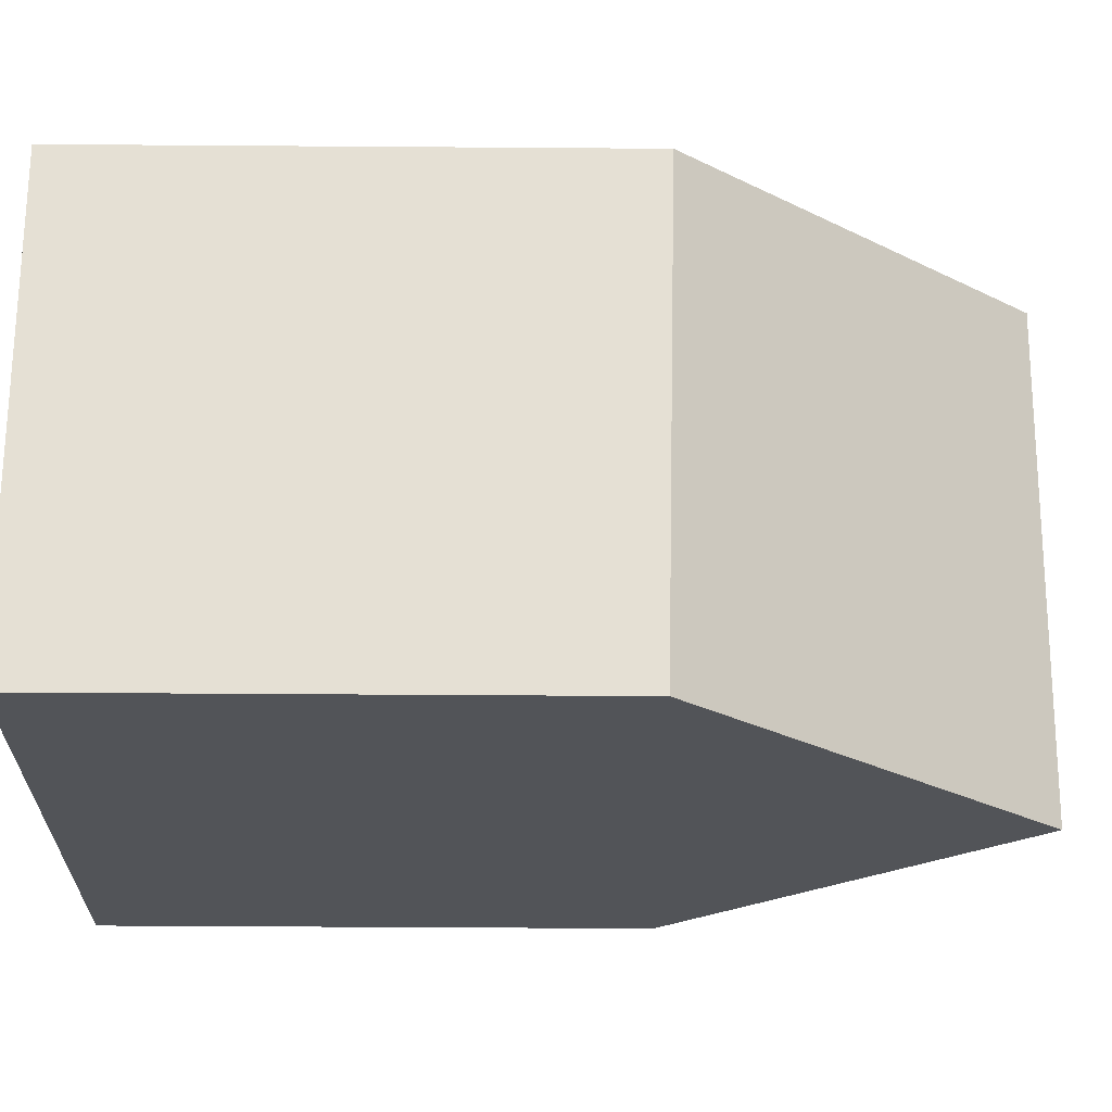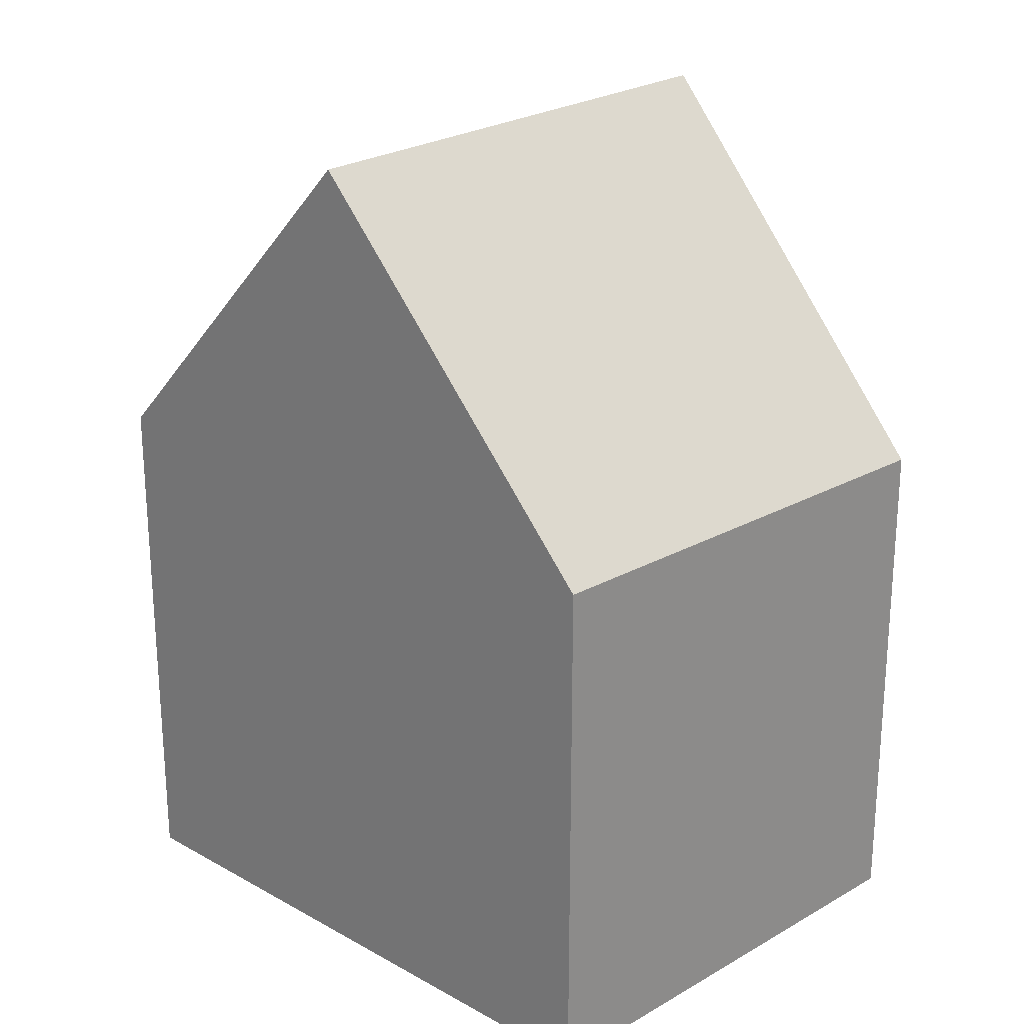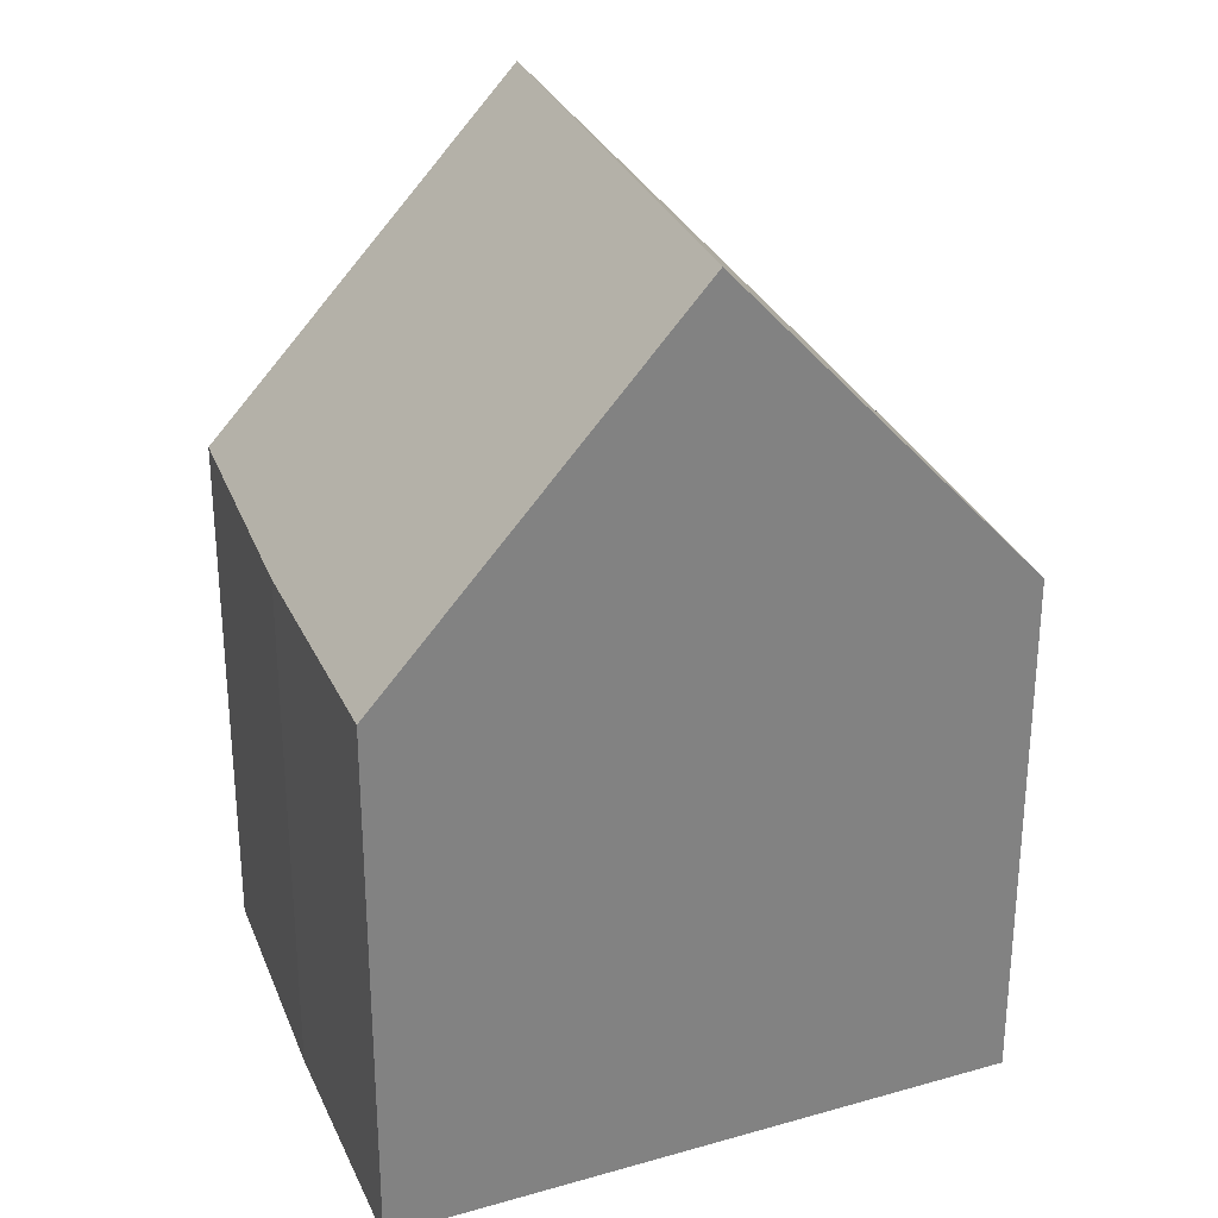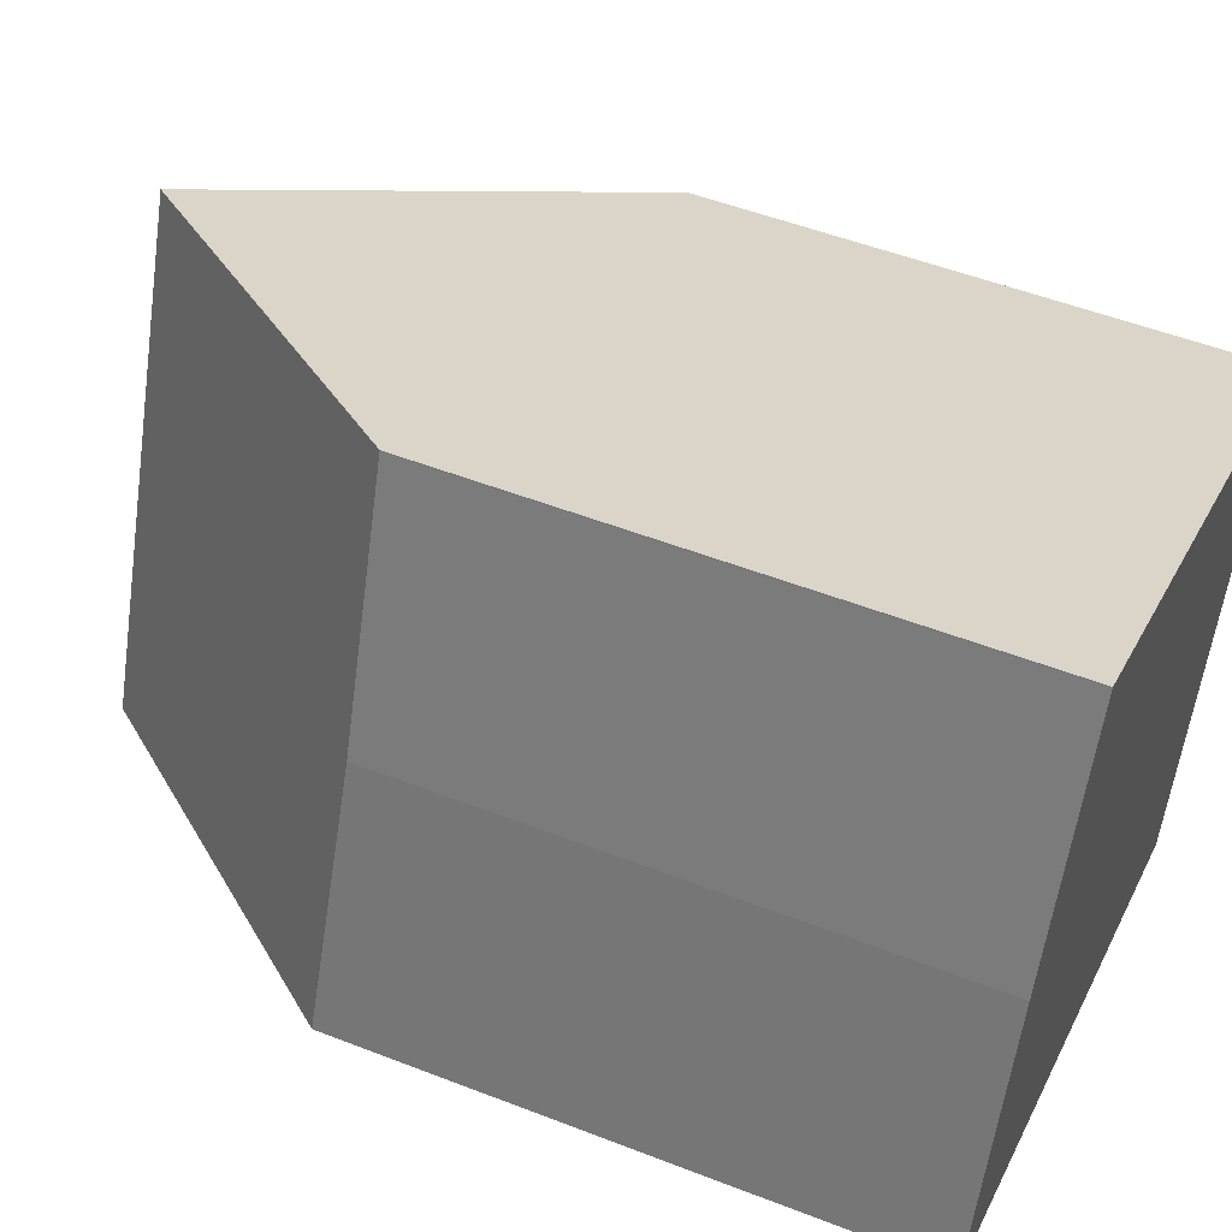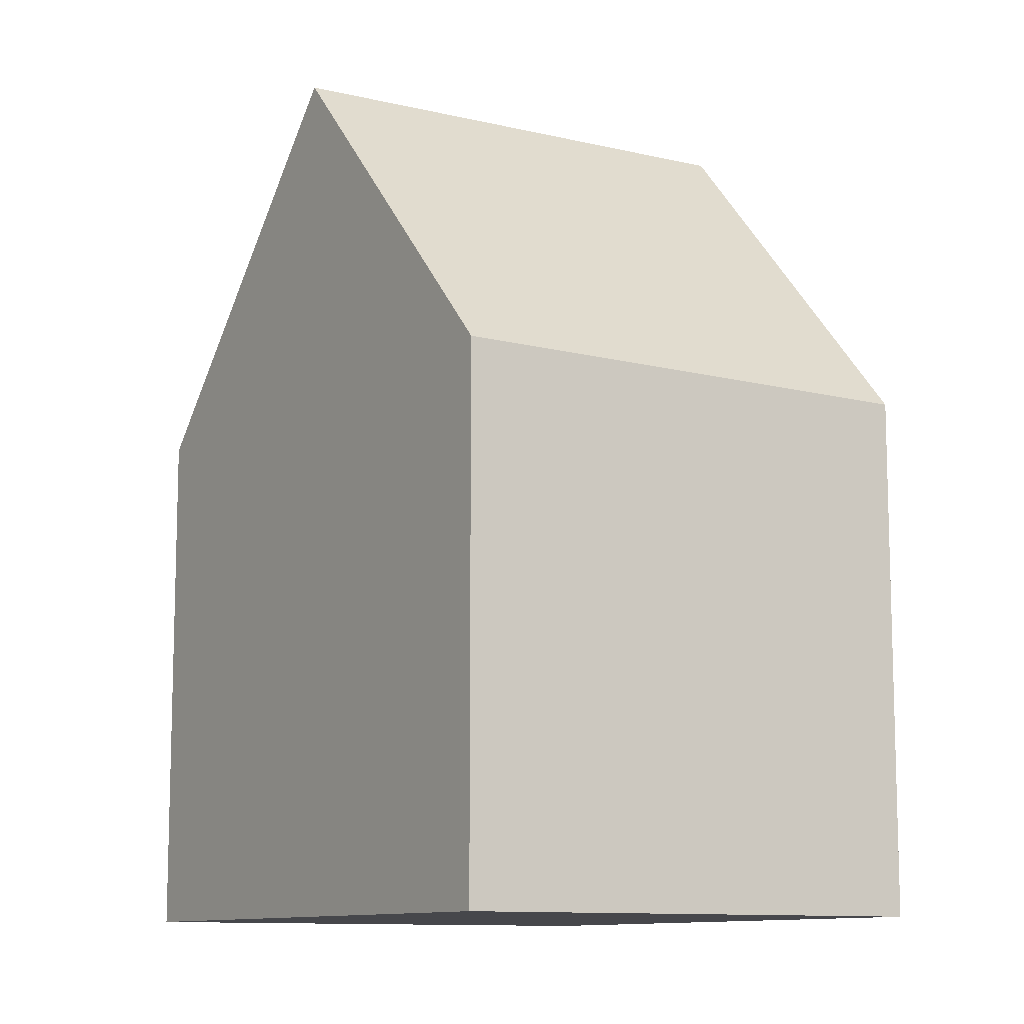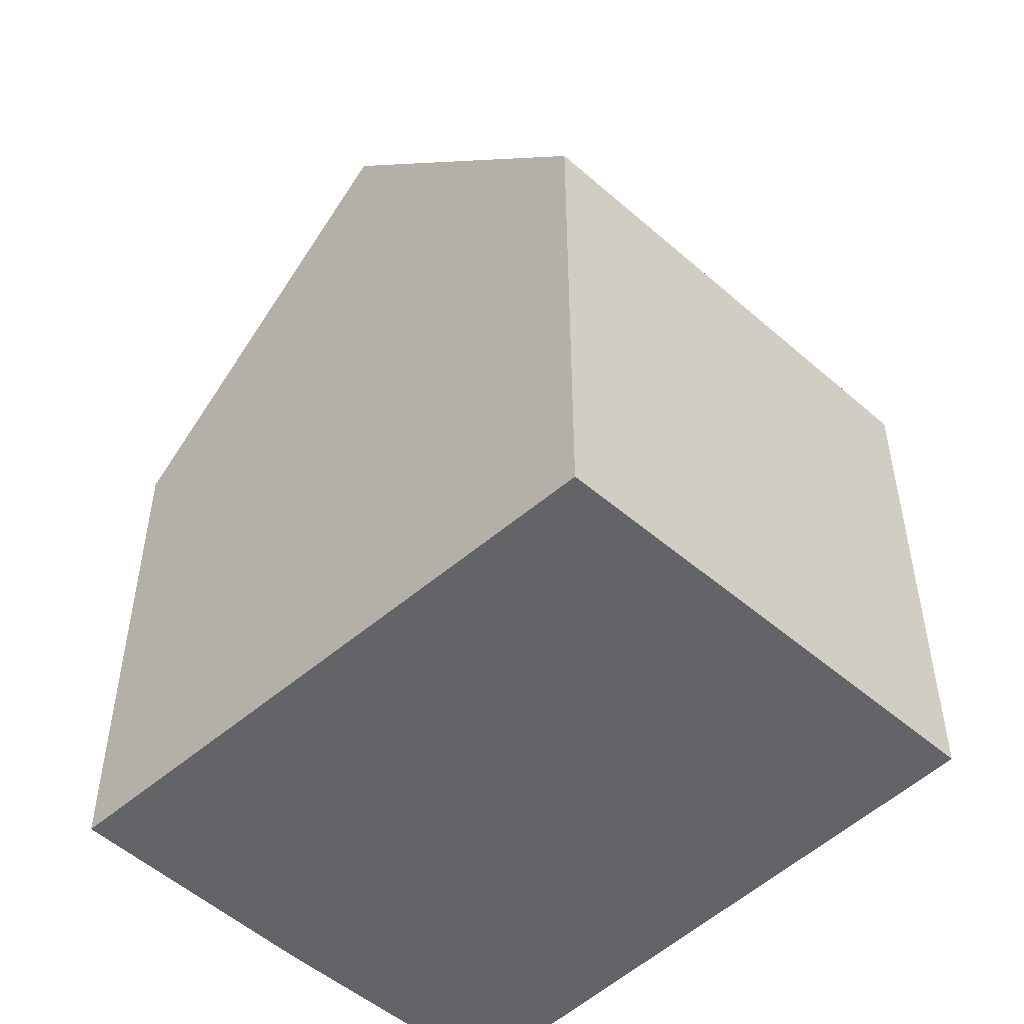
<metadata>
{"format":"obj","ext":"obj","renderer":"f3d","projection":"perspective","resolution":1024,"background":"white","views":[{"elev":-44.2,"azim":89.5,"up":"+Z"},{"elev":24.7,"azim":66.3,"up":"+Y"},{"elev":30.0,"azim":1.0,"up":"+Y"},{"elev":50.8,"azim":-66.9,"up":"+Z"},{"elev":-10.7,"azim":80.2,"up":"+Y"},{"elev":-51.3,"azim":66.8,"up":"+Y"}]}
</metadata>
<code>
v  5.121 9.536 3.923
v  6.443 5.691 -2.453
v  3.166 9.536 -1.205
v  8.25 5.795 2.551
v  0.961 5.772 2.649
v  0 5.822 3.565e-16
v  2.011 5.822 5.273
v  2.23 6.079 5.19
v  2.015 5.822 5.284
v  0 0 0
v  0.961 -1.622e-16 2.649
v  2.011 -3.229e-16 5.273
v  2.015 -3.236e-16 5.284
v  2.23 -3.178e-16 5.19
v  8.25 -1.562e-16 2.551
v  5.121 -2.402e-16 3.923
v  6.443 1.502e-16 -2.453
v  3.166 7.378e-17 -1.205
g defaultobject
f 1 2 3
f 2 1 4
f 5 3 6
f 3 5 1
f 1 5 7
f 1 7 8
f 8 7 9
f 10 5 6
f 5 10 11
f 5 12 7
f 12 5 11
f 12 9 7
f 9 12 13
f 8 4 1
f 4 8 9
f 4 9 13
f 4 13 14
f 4 14 15
f 15 14 16
f 15 2 4
f 2 15 17
f 2 6 3
f 6 2 10
f 10 2 18
f 18 2 17
f 12 14 13
f 14 12 11
f 14 11 16
f 16 11 10
f 16 10 18
f 16 18 15
f 15 18 17

</code>
